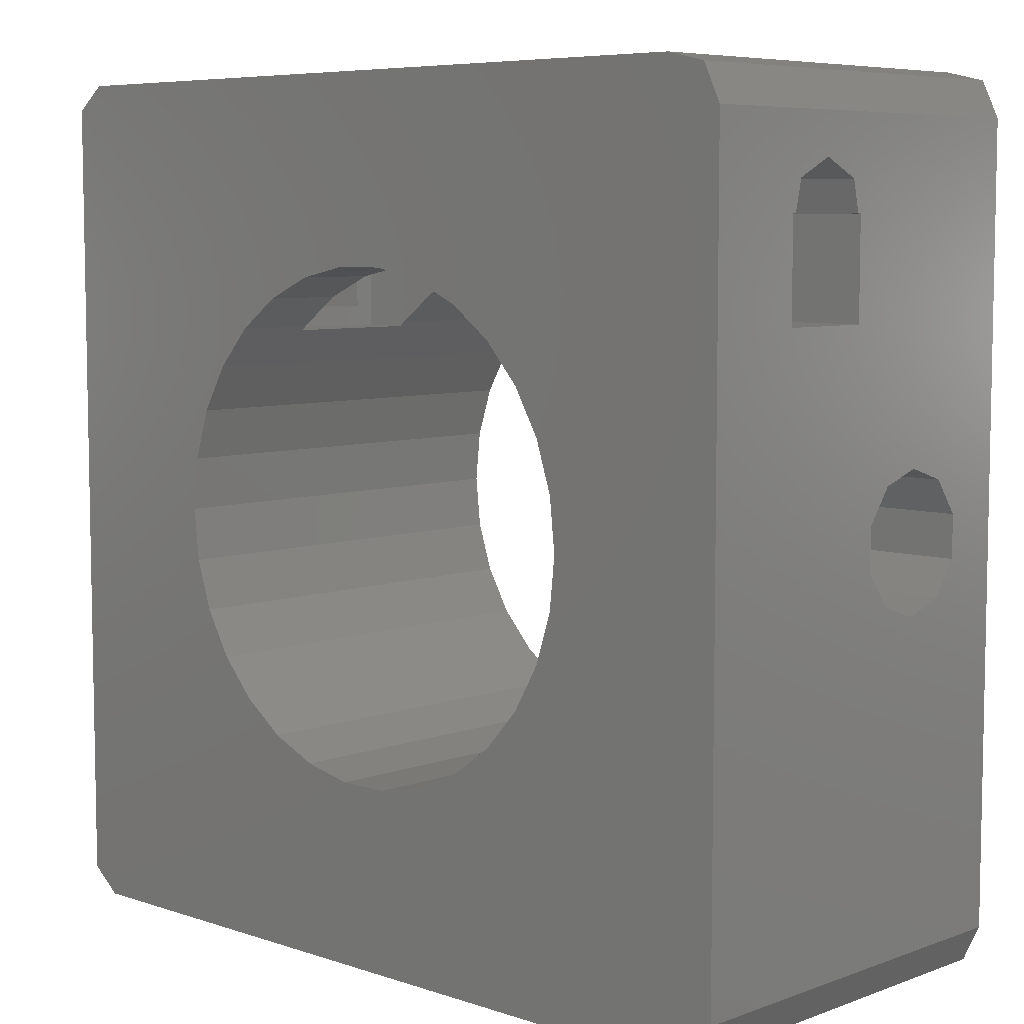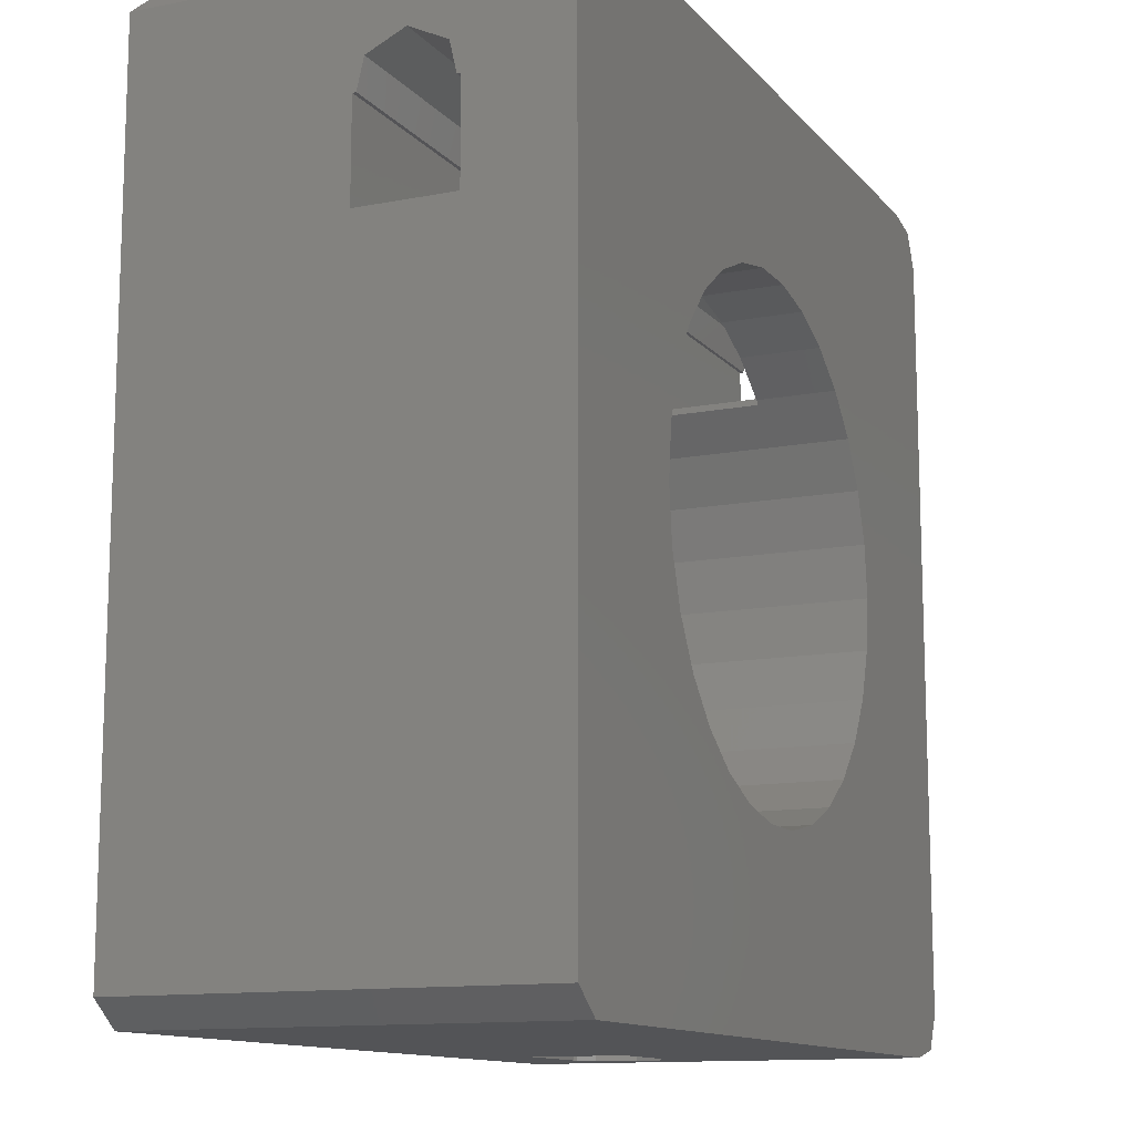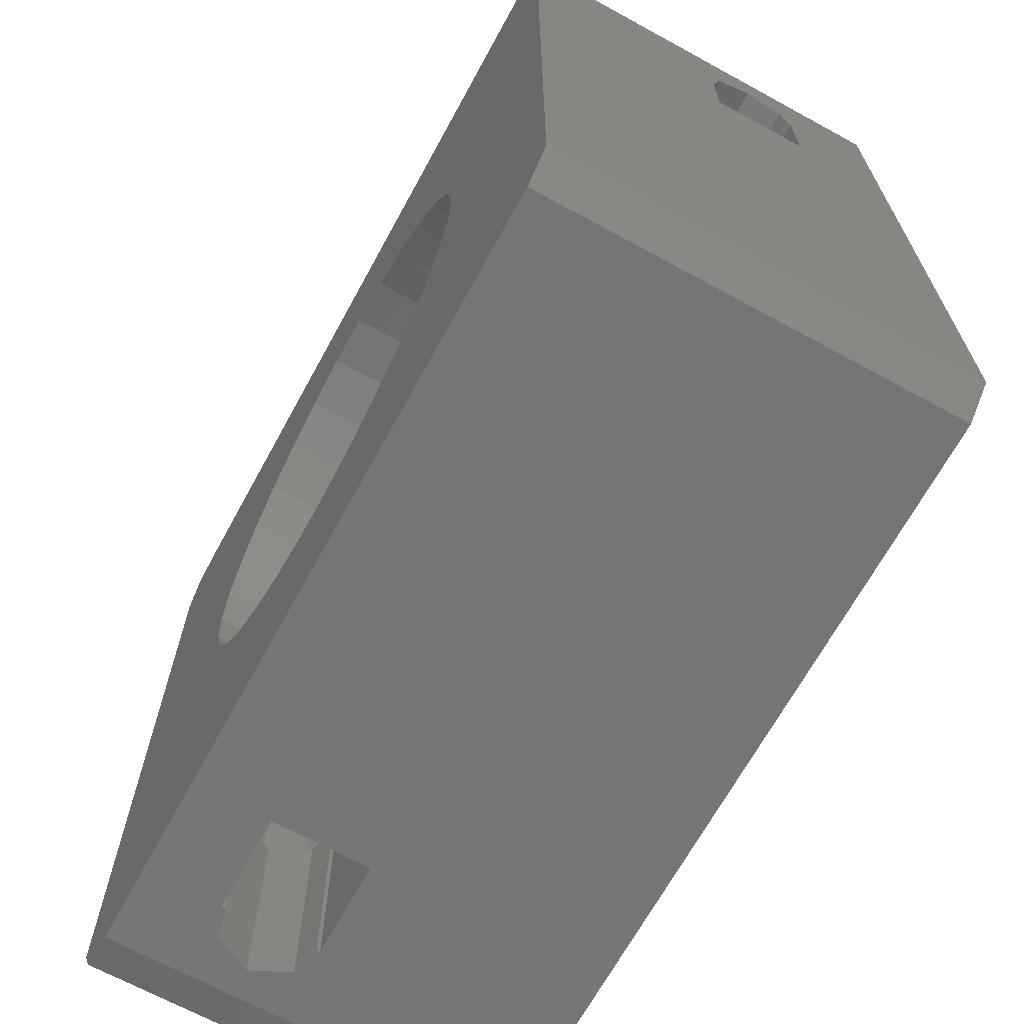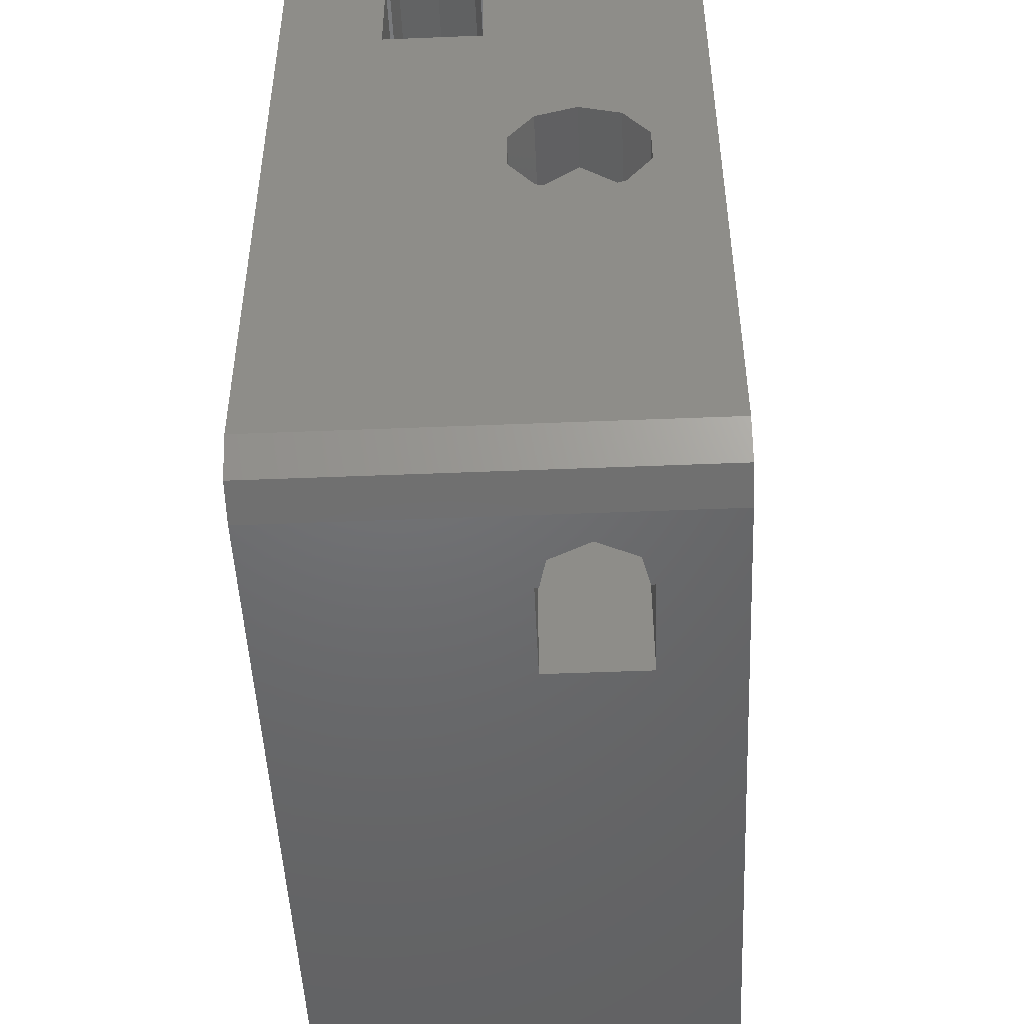
<metadata>
{"format":"stl","ext":"stl","renderer":"f3d","projection":"perspective","resolution":1024,"background":"white","views":[{"elev":6.8,"azim":43.8,"up":"+Y"},{"elev":-12.4,"azim":-65.5,"up":"+Y"},{"elev":-67.9,"azim":-118.7,"up":"+Y"},{"elev":-48.7,"azim":92.6,"up":"+Y"}]}
</metadata>
<code>
# stl→obj: 274 verts, 572 faces
v -18.8 -17.87 -8.5
v -18.8 -17.87 9.5
v -18.8 17.87 -8.5
v -18.8 8.875 5.125
v -18.8 17.87 9.5
v -18.8 8.875 0.875
v -18.8 13.12 5.125
v -18.8 14.45 1.339
v -18.8 13.12 0.875
v -18.8 13.12 1.036
v -18.8 14.45 4.661
v -18.8 15.25 3
v -18.8 13.12 4.964
v -17.45 -18.95 -8.5
v -17.45 -18.95 9.5
v -17.45 18.95 -8.5
v 3.399 10.46 -8.5
v 16.55 18.95 -8.5
v 7.36 8.175 -8.5
v 18.25 18.56 -8.5
v 10.05 -4.474 -8.5
v 19 17 -8.5
v 19 -17 -8.5
v 18.25 -18.56 -8.5
v 16.55 -18.95 -8.5
v -11 0 -8.5
v -10.76 -2.287 -8.5
v -10.05 -4.474 -8.5
v -8.899 -6.466 -8.5
v -5.5 -9.526 -8.5
v -7.36 -8.175 -8.5
v -3.399 -10.46 -8.5
v -1.15 -10.94 -8.5
v 8.899 6.466 -8.5
v 10.05 4.474 -8.5
v 11 0 -8.5
v 10.76 -2.287 -8.5
v 1.15 -10.94 -8.5
v 3.399 -10.46 -8.5
v 10.76 2.287 -8.5
v 5.5 -9.526 -8.5
v 7.36 -8.175 -8.5
v 8.899 -6.466 -8.5
v 5.5 9.526 -8.5
v 1.15 10.94 -8.5
v -1.15 10.94 -8.5
v -3.399 10.46 -8.5
v -5.5 9.526 -8.5
v -7.36 8.175 -8.5
v -8.899 6.466 -8.5
v -10.05 4.474 -8.5
v -10.76 2.287 -8.5
v -17.45 18.95 9.5
v 7.36 -8.175 9.5
v 5.5 -9.526 9.5
v 16.55 -18.95 9.5
v -10.76 -2.287 9.5
v 18.25 18.56 9.5
v 19 17 9.5
v 16.55 18.95 9.5
v -10.05 -4.474 9.5
v -11 0 9.5
v -10.76 2.287 9.5
v 3.399 -10.46 9.5
v 1.15 -10.94 9.5
v -10.05 4.474 9.5
v -8.899 6.466 9.5
v -5.5 9.526 9.5
v -7.36 8.175 9.5
v -3.399 10.46 9.5
v 10.76 2.287 9.5
v 11 0 9.5
v 19 -17 9.5
v -1.15 10.94 9.5
v 8.899 -6.466 9.5
v 18.25 -18.56 9.5
v 1.15 10.94 9.5
v 3.399 10.46 9.5
v 5.5 9.526 9.5
v 10.76 -2.287 9.5
v 7.36 8.175 9.5
v 10.05 -4.474 9.5
v 8.899 6.466 9.5
v 10.05 4.474 9.5
v -1.15 -10.94 9.5
v -3.399 -10.46 9.5
v -5.5 -9.526 9.5
v -7.36 -8.175 9.5
v -8.899 -6.466 9.5
v -9.5 8.875 5.125
v -9.5 8.875 0.875
v -9.5 13.12 5.125
v -9.5 13.12 4.964
v -9.5 14.45 4.661
v -9.5 15.25 3
v -9.5 14.45 1.339
v -9.5 13.12 1.036
v -9.5 13.12 0.875
v 8.875 -18.95 -5.125
v 8.875 -18.95 -0.875
v 13.12 -18.95 -0.875
v 14.45 -18.95 -1.339
v 15.25 -18.95 -3
v 14.45 -18.95 -4.661
v 13.12 -18.95 -4.964
v 13.12 -18.95 -5.125
v 13.12 -18.95 -1.036
v 19 0.9271 -5.853
v 19 8.875 0.875
v 19 8.875 5.125
v 19 13.12 5.125
v 19 -2.427 -4.763
v 19 2.427 -4.763
v 19 -3 -3
v 19 13.12 4.964
v 19 14.45 4.661
v 19 -2.427 -1.237
v 19 -0.9271 -0.1468
v 19 0.9271 -0.1468
v 19 2.427 -1.237
v 19 -0.9271 -5.853
v 19 13.12 0.875
v 19 15.25 3
v 19 14.45 1.339
v 19 13.12 1.036
v 19 3 -3
v 0.9271 18.95 5.853
v -3 18.95 3
v -2.427 18.95 4.763
v 8.875 18.95 -5.125
v 0.9271 18.95 0.1468
v 2.427 18.95 1.237
v 3 18.95 3
v -2.427 18.95 1.237
v -0.9271 18.95 0.1468
v 13.12 18.95 -4.964
v 13.12 18.95 -5.125
v 2.427 18.95 4.763
v 8.875 18.95 -0.875
v -0.9271 18.95 5.853
v 13.12 18.95 -0.875
v 14.45 18.95 -1.339
v 15.25 18.95 -3
v 14.45 18.95 -4.661
v 13.12 18.95 -1.036
v -7.518 8 6
v -7.518 8 -4.603e-16
v -7.36 8.175 -4.507e-16
v -7.36 8.175 6
v -5.5 9.526 -3.368e-16
v -3.399 10.46 -2.081e-16
v -1.15 10.94 -7.04e-17
v 1.15 10.94 7.04e-17
v 3.399 10.46 2.081e-16
v 5.5 9.526 3.368e-16
v 7.36 8.175 4.507e-16
v 8.899 6.466 -6
v 8 7.464 -6
v 8 7.464 -4.57e-16
v 8.899 6.466 -3.959e-16
v 7.518 8 6
v 7.518 8 4.603e-16
v 7.36 8.175 6
v 10.05 4.474 -6
v 10.76 2.287 -6
v 11 0 -6
v 10.76 -2.287 -6
v 10.05 -4.474 -6
v 8.899 -6.466 -6
v 8.899 -6.466 3.959e-16
v 8 -7.464 4.57e-16
v 8 -7.464 -6
v 10.05 -4.474 2.74e-16
v 10.76 -2.287 1.4e-16
v 11 0 1.125e-32
v 10.76 2.287 -1.4e-16
v 10.05 4.474 -2.74e-16
v 5.5 9.526 6
v 3.399 10.46 6
v 1.15 10.94 6
v -1.15 10.94 6
v -3.399 10.46 6
v -5.5 9.526 6
v -9.5 14.05 0.1468
v -9.5 15.55 1.237
v -9.5 14 0.1468
v -9.5 8 -5.817e-16
v -9.5 14 -5.817e-16
v -9.5 14 5.853
v -9.5 14 6
v -9.5 8 6
v -9.5 15.55 4.763
v -9.5 14.05 5.853
v -9.5 16.12 3
v 8.875 -9.5 -5.125
v 8.875 -9.5 -0.875
v 13.12 -9.5 -5.125
v 13.12 -9.5 -4.964
v 14.45 -9.5 -4.661
v 15.25 -9.5 -3
v 14.45 -9.5 -1.339
v 13.12 -9.5 -1.036
v 13.12 -9.5 -0.875
v 15.55 -2.427 -4.763
v 14.05 -0.9271 -5.853
v 16.12 -3 -3
v 14.05 0.9271 -5.853
v 14.05 -9.5 -5.853
v 14 9.5 -5.853
v 14.05 9.5 -5.853
v 14 -9.5 -5.853
v 15.55 2.427 -4.763
v 16.12 3 -3
v 15.55 2.427 -1.237
v 14.05 0.9271 -0.1468
v 14.05 9.5 -0.1468
v 14 9.5 -0.1468
v 14.05 -0.9271 -0.1468
v 14.05 -9.5 -0.1468
v 14 -9.5 -0.1468
v 15.55 -2.427 -1.237
v 9.5 8.875 0.875
v 9.5 8.875 5.125
v 9.5 13.12 0.875
v 9.5 13.12 1.036
v 9.5 14.45 1.339
v 9.5 15.25 3
v 9.5 14.45 4.661
v 9.5 13.12 4.964
v 9.5 13.12 5.125
v -0.9271 14.05 5.853
v -2.427 15.55 4.763
v -3 16.12 3
v 0.9271 14.05 5.853
v 9.5 14 5.853
v 9.5 14.05 5.853
v 2.427 15.55 4.763
v 3 16.12 3
v 2.427 15.55 1.237
v 0.9271 14.05 0.1468
v 9.5 14 0.1468
v 9.5 14.05 0.1468
v -0.9271 14.05 0.1468
v -2.427 15.55 1.237
v 8.875 9.5 -0.875
v 8.875 9.5 -5.125
v 13.12 9.5 -0.875
v 13.12 9.5 -1.036
v 14.45 9.5 -1.339
v 15.25 9.5 -3
v 14.45 9.5 -4.661
v 13.12 9.5 -4.964
v 13.12 9.5 -5.125
v 9.5 8 6
v 9.5 14 6
v 9.5 14 5.817e-16
v 9.5 8 5.817e-16
v 14 -9.5 5.817e-16
v 14 9.5 -5.817e-16
v 8 9.5 -5.817e-16
v 8 -9.5 5.817e-16
v 8 9.5 -6
v 14 9.5 -6
v 14 -9.5 -6
v 8 -9.5 -6
v 15.55 -9.5 -1.237
v 16.12 -9.5 -3
v 15.55 -9.5 -4.763
v 15.55 9.5 -4.763
v 16.12 9.5 -3
v 15.55 9.5 -1.237
v 9.5 15.55 4.763
v 9.5 16.12 3
v 9.5 15.55 1.237
f 1 2 3
f 4 2 5
f 6 2 4
f 7 4 5
f 3 2 6
f 8 9 10
f 11 5 12
f 3 9 8
f 3 8 12
f 3 12 5
f 11 13 5
f 13 7 5
f 9 3 6
f 2 1 14
f 15 2 14
f 1 3 14
f 14 3 16
f 17 16 18
f 19 18 20
f 21 22 23
f 14 23 24
f 14 24 25
f 14 16 26
f 14 26 27
f 14 27 28
f 14 28 29
f 30 14 31
f 19 20 22
f 14 30 32
f 14 32 23
f 32 33 23
f 34 22 35
f 36 22 37
f 38 39 23
f 35 22 40
f 39 41 23
f 40 22 36
f 41 42 23
f 42 43 23
f 37 22 21
f 43 21 23
f 19 22 34
f 38 23 33
f 44 18 19
f 17 18 44
f 45 16 17
f 46 16 45
f 47 16 46
f 48 16 47
f 49 16 48
f 50 16 49
f 51 16 50
f 52 16 51
f 26 16 52
f 31 14 29
f 3 5 16
f 16 5 53
f 5 2 15
f 54 55 56
f 57 5 15
f 58 5 59
f 60 5 58
f 53 5 60
f 61 57 15
f 62 5 57
f 63 5 62
f 64 65 56
f 66 5 63
f 67 5 66
f 68 5 69
f 70 5 68
f 59 5 70
f 71 72 73
f 59 70 74
f 75 76 73
f 75 54 76
f 59 77 78
f 59 78 79
f 72 80 73
f 59 79 81
f 80 82 73
f 59 81 83
f 59 84 73
f 59 83 84
f 84 71 73
f 82 75 73
f 76 54 56
f 74 77 59
f 56 65 15
f 65 85 15
f 85 86 15
f 86 87 15
f 87 88 15
f 88 89 15
f 89 61 15
f 55 64 56
f 67 69 5
f 90 91 4
f 4 91 6
f 92 90 7
f 7 90 4
f 93 92 7
f 13 93 7
f 94 93 11
f 11 93 13
f 12 95 94
f 11 12 94
f 96 95 12
f 8 96 12
f 97 96 8
f 10 97 8
f 98 97 10
f 9 98 10
f 91 98 9
f 6 91 9
f 99 14 25
f 99 100 15
f 15 14 99
f 56 15 100
f 56 100 101
f 56 101 102
f 56 103 25
f 56 102 103
f 104 105 25
f 105 106 25
f 107 102 101
f 106 99 25
f 103 104 25
f 56 25 24
f 76 56 24
f 76 24 23
f 73 76 23
f 108 23 22
f 109 73 22
f 110 111 59
f 73 23 112
f 113 108 22
f 73 112 114
f 115 116 111
f 73 114 117
f 73 117 118
f 73 119 22
f 73 118 119
f 119 120 22
f 121 23 108
f 112 23 121
f 122 109 22
f 110 73 109
f 59 73 110
f 123 124 22
f 124 125 22
f 59 111 116
f 59 123 22
f 59 116 123
f 125 122 22
f 120 126 22
f 126 113 22
f 22 20 58
f 59 22 58
f 18 60 20
f 20 60 58
f 127 53 60
f 128 53 129
f 130 131 132
f 130 132 133
f 16 53 134
f 16 134 135
f 136 18 137
f 127 60 138
f 139 133 60
f 133 138 60
f 140 53 127
f 130 135 131
f 129 53 140
f 141 139 60
f 16 135 130
f 16 130 18
f 142 60 143
f 18 136 144
f 18 144 143
f 18 143 60
f 145 60 142
f 145 141 60
f 134 53 128
f 130 133 139
f 137 18 130
f 52 63 62
f 26 52 62
f 62 57 27
f 26 62 27
f 51 66 63
f 52 51 63
f 50 67 66
f 51 50 66
f 146 67 147
f 49 148 147
f 67 49 147
f 149 69 146
f 69 67 146
f 67 50 49
f 48 150 148
f 49 48 148
f 47 151 150
f 48 47 150
f 46 152 151
f 47 46 151
f 45 153 152
f 46 45 152
f 17 154 153
f 45 17 153
f 44 155 154
f 17 44 154
f 19 156 155
f 44 19 155
f 157 158 34
f 83 159 160
f 81 159 83
f 161 159 81
f 158 159 161
f 162 158 161
f 19 158 156
f 158 162 156
f 34 158 19
f 161 81 163
f 164 157 35
f 35 157 34
f 165 164 40
f 40 164 35
f 166 165 36
f 36 165 40
f 166 36 167
f 167 36 37
f 167 37 168
f 168 37 21
f 168 21 169
f 169 21 43
f 75 170 54
f 54 170 171
f 54 171 172
f 172 169 43
f 172 43 42
f 172 42 54
f 54 42 55
f 55 42 41
f 55 41 64
f 64 41 39
f 64 39 65
f 65 39 38
f 65 38 85
f 85 38 33
f 85 33 86
f 86 33 32
f 86 32 87
f 87 32 30
f 87 30 88
f 88 30 31
f 89 88 31
f 29 89 31
f 61 89 29
f 28 61 29
f 57 61 28
f 27 57 28
f 82 173 75
f 75 173 170
f 80 174 82
f 82 174 173
f 72 175 80
f 80 175 174
f 72 71 175
f 175 71 176
f 71 84 176
f 176 84 177
f 84 83 177
f 177 83 160
f 163 81 79
f 178 163 79
f 178 79 78
f 179 178 78
f 179 78 77
f 180 179 77
f 180 77 74
f 181 180 74
f 181 74 70
f 182 181 70
f 182 70 68
f 183 182 68
f 183 68 69
f 149 183 69
f 184 185 186
f 187 188 186
f 189 190 92
f 185 187 186
f 90 191 187
f 91 90 187
f 190 191 90
f 190 90 92
f 94 95 192
f 193 189 93
f 95 96 194
f 192 193 94
f 194 192 95
f 185 194 96
f 185 96 97
f 185 98 187
f 185 97 98
f 93 94 193
f 92 93 189
f 98 91 187
f 195 196 100
f 99 195 100
f 106 197 195
f 99 106 195
f 198 197 105
f 105 197 106
f 104 199 198
f 105 104 198
f 200 199 103
f 103 199 104
f 200 103 201
f 201 103 102
f 201 102 202
f 202 102 107
f 203 202 101
f 101 202 107
f 203 101 196
f 196 101 100
f 204 112 121
f 205 204 121
f 114 112 206
f 206 112 204
f 108 205 121
f 207 205 108
f 208 205 209
f 209 205 207
f 209 207 210
f 211 208 209
f 108 113 212
f 207 108 212
f 113 126 213
f 212 113 213
f 213 126 120
f 214 213 120
f 120 119 214
f 214 119 215
f 216 215 217
f 118 215 119
f 218 215 118
f 217 215 218
f 217 218 219
f 217 219 220
f 117 221 118
f 118 221 218
f 114 206 117
f 117 206 221
f 109 222 110
f 110 222 223
f 109 122 224
f 222 109 224
f 224 122 125
f 225 224 125
f 125 124 226
f 225 125 226
f 226 124 123
f 227 226 123
f 227 123 116
f 228 227 116
f 116 115 228
f 228 115 229
f 229 115 111
f 230 229 111
f 111 110 230
f 230 110 223
f 140 231 129
f 129 231 232
f 128 129 232
f 233 128 232
f 231 140 127
f 231 127 234
f 231 235 193
f 234 236 235
f 234 235 231
f 235 189 193
f 138 237 127
f 127 237 234
f 133 238 138
f 138 238 237
f 133 132 238
f 238 132 239
f 239 132 131
f 240 239 131
f 241 242 240
f 243 241 240
f 131 135 240
f 135 243 240
f 243 184 241
f 184 186 241
f 243 135 134
f 244 243 134
f 244 134 128
f 233 244 128
f 130 139 245
f 246 130 245
f 141 247 139
f 139 247 245
f 141 145 247
f 247 145 248
f 142 249 145
f 145 249 248
f 143 250 142
f 142 250 249
f 143 144 250
f 250 144 251
f 251 144 136
f 252 251 136
f 136 137 252
f 252 137 253
f 253 137 130
f 246 253 130
f 181 190 180
f 163 254 161
f 255 254 178
f 255 178 179
f 255 179 190
f 179 180 190
f 190 181 182
f 182 183 190
f 183 149 190
f 149 146 190
f 190 146 191
f 178 254 163
f 147 187 146
f 146 187 191
f 188 148 150
f 152 256 151
f 151 188 150
f 147 148 188
f 153 256 152
f 154 256 153
f 155 257 154
f 156 257 155
f 162 257 156
f 257 256 154
f 256 188 151
f 188 187 147
f 254 257 161
f 161 257 162
f 170 258 171
f 170 173 258
f 258 174 259
f 174 175 259
f 175 176 259
f 259 177 260
f 260 160 159
f 177 160 260
f 176 177 259
f 173 174 258
f 258 261 171
f 262 260 159
f 158 262 159
f 164 263 262
f 166 167 264
f 158 157 262
f 165 263 164
f 264 263 165
f 165 166 264
f 168 264 167
f 169 264 168
f 172 264 169
f 265 264 172
f 157 164 262
f 172 171 261
f 265 172 261
f 189 235 255
f 190 189 255
f 232 231 192
f 192 231 193
f 194 233 232
f 192 194 232
f 185 244 233
f 194 185 233
f 243 244 185
f 184 243 185
f 188 256 241
f 186 188 241
f 258 220 261
f 261 220 266
f 220 219 266
f 201 266 267
f 200 267 268
f 199 268 208
f 198 208 211
f 195 264 265
f 197 264 195
f 261 195 265
f 211 264 197
f 199 208 198
f 200 268 199
f 201 267 200
f 202 266 201
f 196 261 203
f 203 266 202
f 261 266 203
f 261 196 195
f 198 211 197
f 206 204 267
f 267 204 268
f 268 204 205
f 208 268 205
f 206 267 221
f 221 267 266
f 209 263 211
f 211 263 264
f 269 209 210
f 248 216 217
f 248 249 216
f 269 270 209
f 259 260 217
f 253 262 263
f 260 262 245
f 249 250 271
f 217 260 247
f 252 253 209
f 251 252 209
f 271 216 249
f 270 250 209
f 270 271 250
f 250 251 209
f 248 217 247
f 209 253 263
f 246 262 253
f 245 262 246
f 245 247 260
f 212 269 210
f 207 212 210
f 270 269 213
f 213 269 212
f 270 213 271
f 271 213 214
f 271 214 216
f 216 214 215
f 259 217 258
f 258 217 220
f 221 266 218
f 218 266 219
f 235 236 272
f 235 272 273
f 227 273 274
f 226 274 242
f 235 230 255
f 241 256 257
f 226 224 225
f 230 254 255
f 257 254 222
f 241 257 224
f 226 242 241
f 227 274 226
f 235 273 227
f 229 235 228
f 235 227 228
f 226 241 224
f 230 235 229
f 223 254 230
f 222 254 223
f 224 257 222
f 272 236 237
f 237 236 234
f 238 273 272
f 237 238 272
f 274 273 238
f 239 274 238
f 242 274 239
f 240 242 239

</code>
